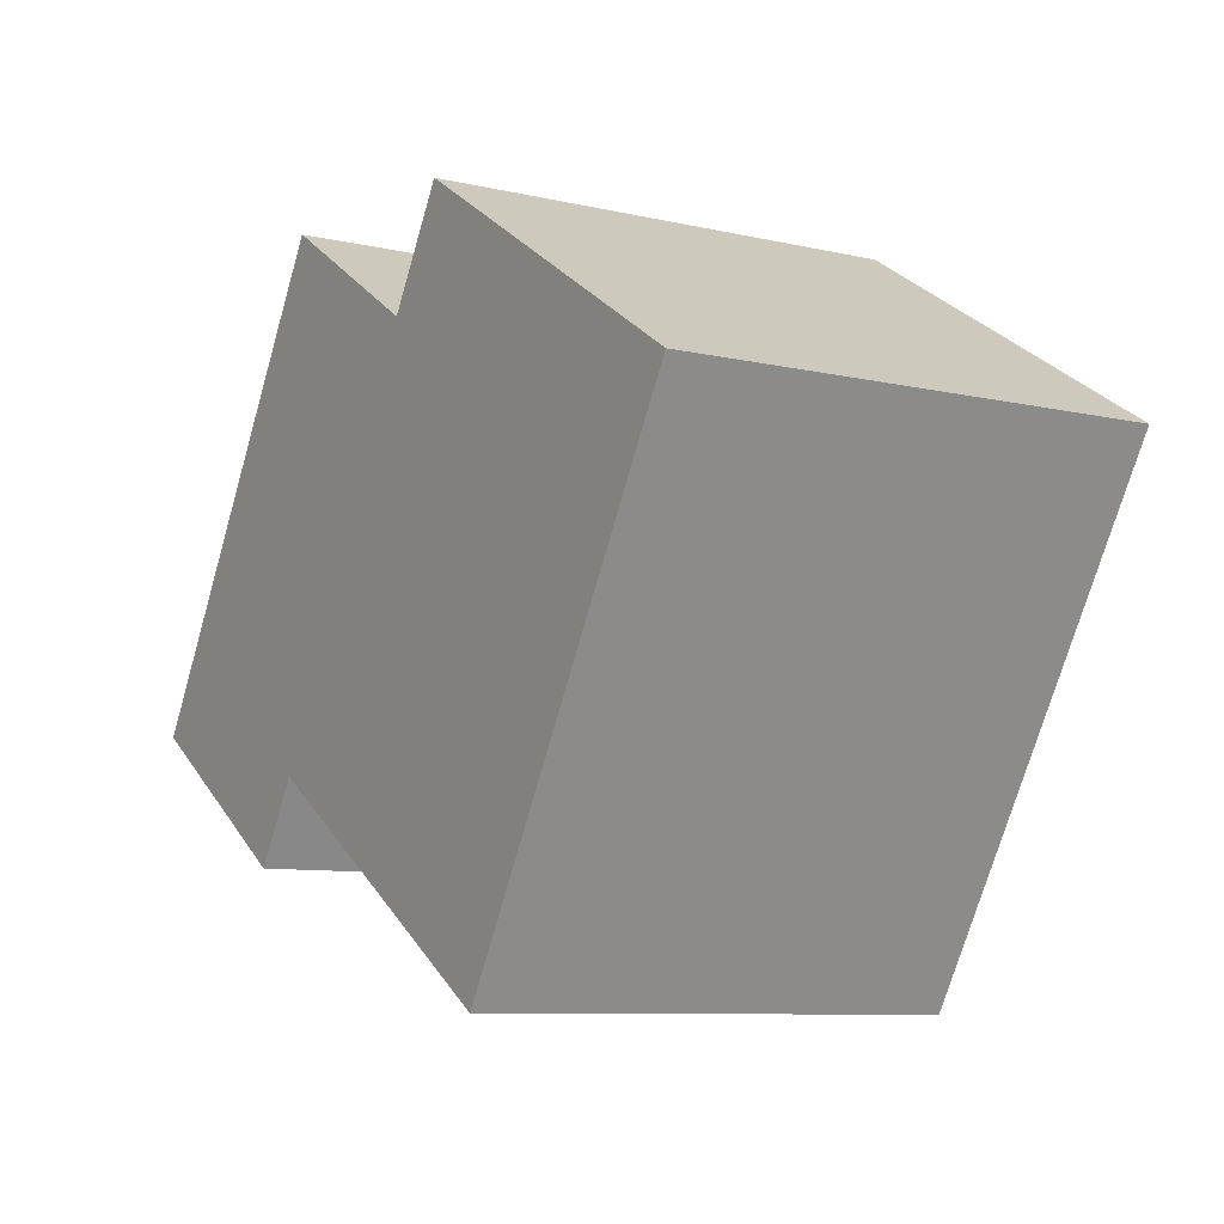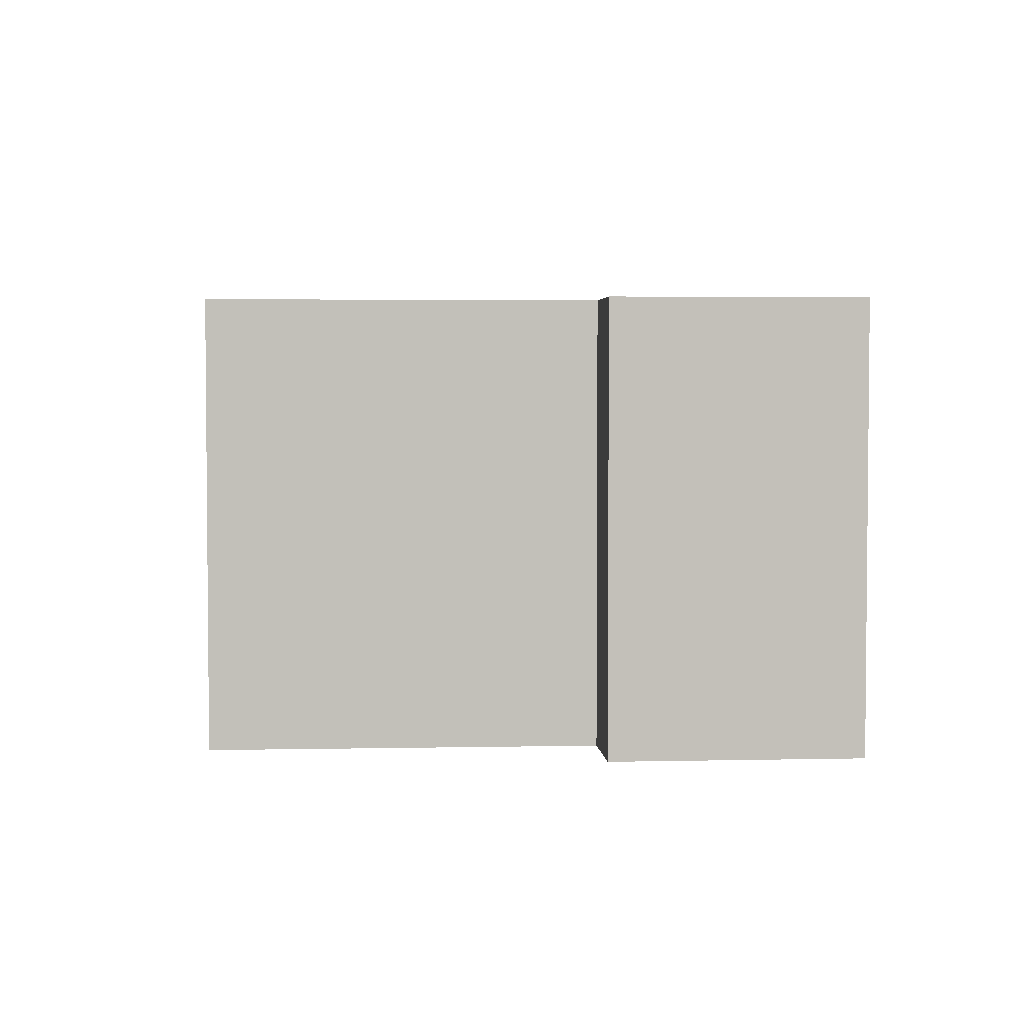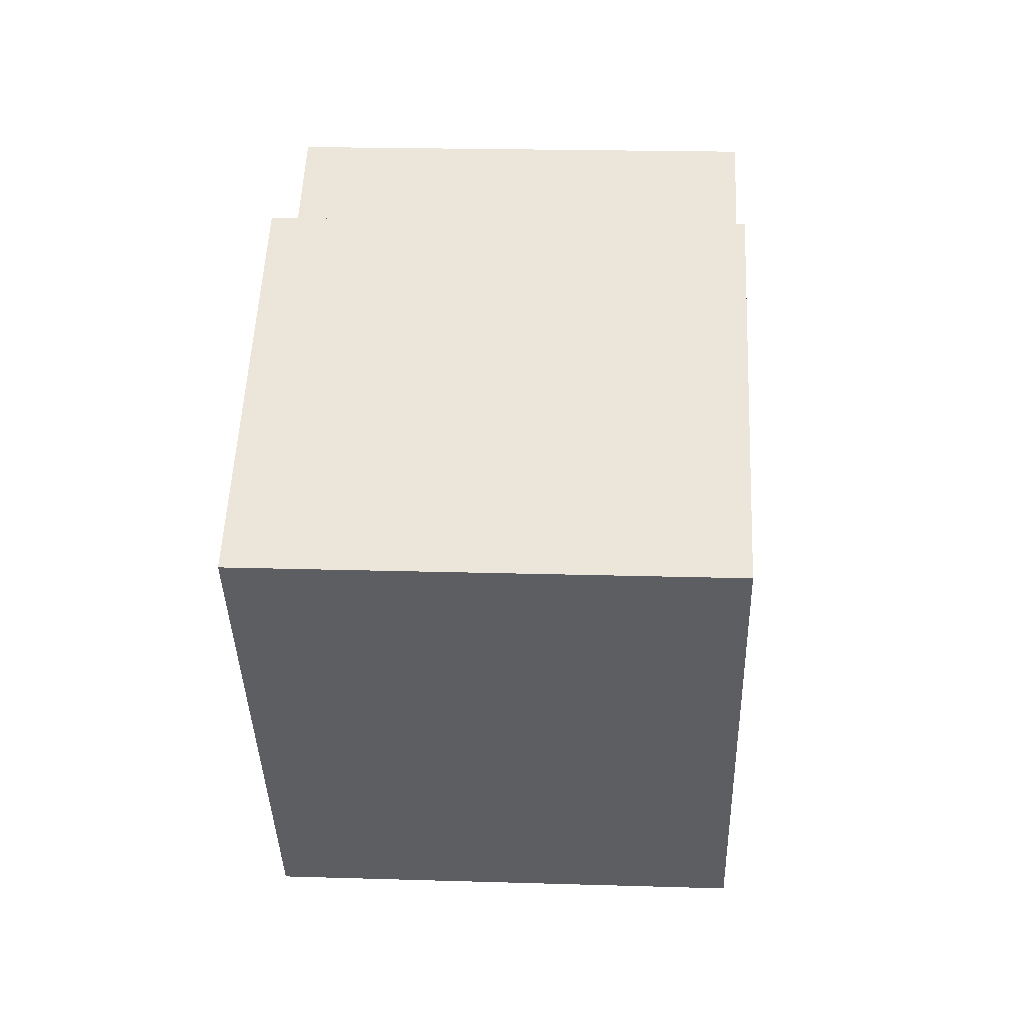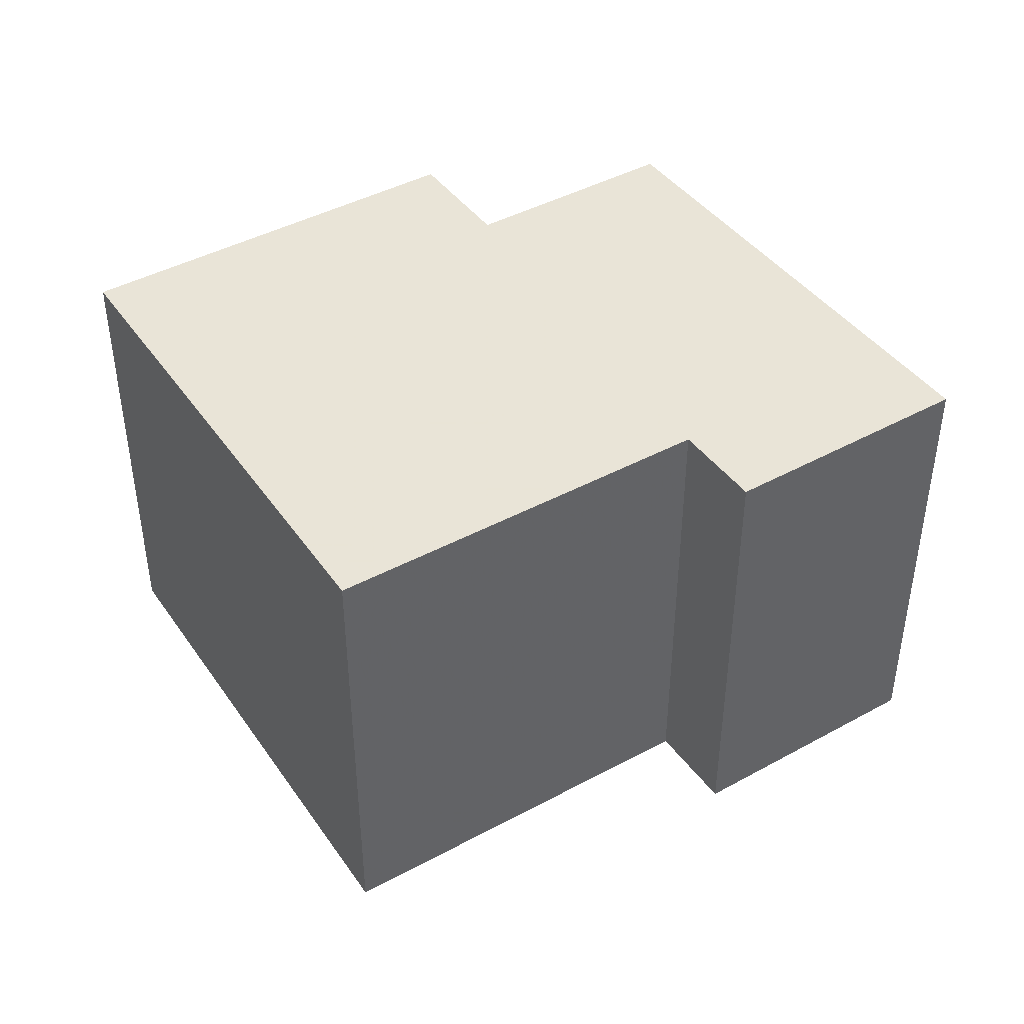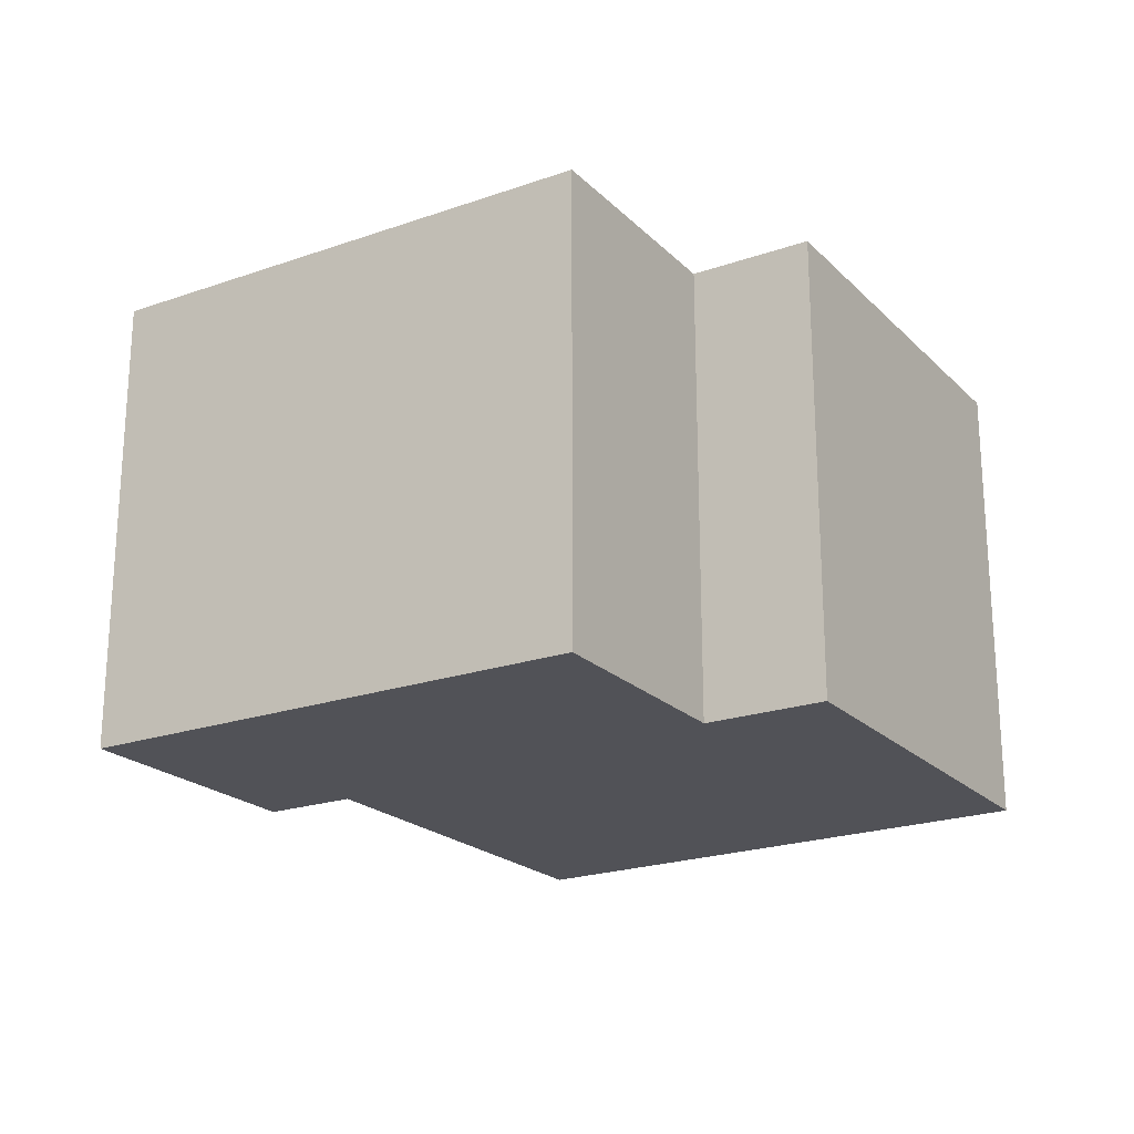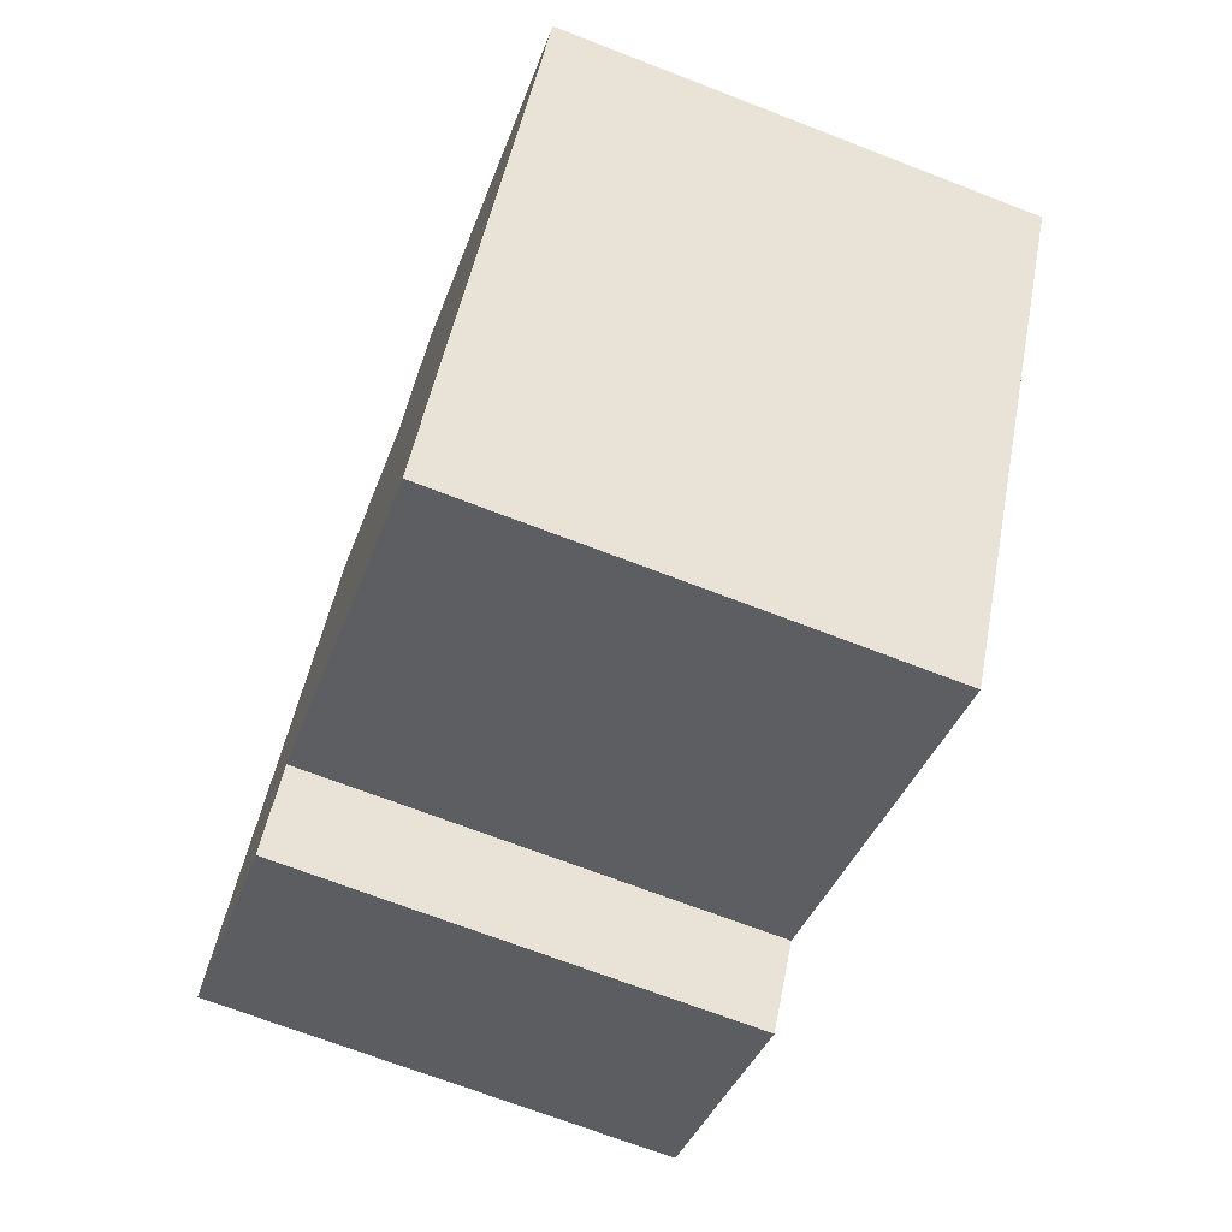
<metadata>
{"format":"obj","ext":"obj","renderer":"f3d","projection":"perspective","resolution":1024,"background":"white","views":[{"elev":-8.8,"azim":58.3,"up":"+Z"},{"elev":3.5,"azim":-152.1,"up":"+Y"},{"elev":20.7,"azim":93.1,"up":"+Z"},{"elev":42.8,"azim":179.1,"up":"+Y"},{"elev":-21.5,"azim":-26.1,"up":"+Y"},{"elev":-70.0,"azim":68.9,"up":"+Z"}]}
</metadata>
<code>
v -7.567 0.1832 -5.702
v -7.579 0.1832 -5.72
v -7.628 0.1832 -5.689
v -7.566 0.1832 -5.59
v -7.523 0.1832 -5.618
v -7.508 0.1832 -5.594
v -7.491 0.1832 -5.749
v -7.428 0.1832 -5.645
v -7.628 0.08004 -5.689
v -7.579 0.08004 -5.72
v -7.567 0.08004 -5.702
v -7.566 0.08004 -5.59
v -7.523 0.08004 -5.618
v -7.508 0.08004 -5.594
v -7.491 0.08004 -5.749
v -7.428 0.08004 -5.645
v -7.579 0.08004 -5.72
v -7.628 0.08004 -5.689
v -7.628 0.1832 -5.689
v -7.579 0.1832 -5.72
v -7.567 0.08004 -5.702
v -7.579 0.08004 -5.72
v -7.579 0.1832 -5.72
v -7.567 0.1832 -5.702
v -7.491 0.08004 -5.749
v -7.567 0.08004 -5.702
v -7.567 0.1832 -5.702
v -7.491 0.1832 -5.749
v -7.428 0.08004 -5.645
v -7.491 0.08004 -5.749
v -7.491 0.1832 -5.749
v -7.428 0.1832 -5.645
v -7.508 0.08004 -5.594
v -7.428 0.08004 -5.645
v -7.428 0.1832 -5.645
v -7.508 0.1832 -5.594
v -7.523 0.08004 -5.618
v -7.508 0.08004 -5.594
v -7.508 0.1832 -5.594
v -7.523 0.1832 -5.618
v -7.566 0.08004 -5.59
v -7.523 0.08004 -5.618
v -7.523 0.1832 -5.618
v -7.566 0.1832 -5.59
v -7.628 0.08004 -5.689
v -7.566 0.08004 -5.59
v -7.566 0.1832 -5.59
v -7.628 0.1832 -5.689
f 1 2 3
f 1 3 4
f 1 4 5
f 1 5 6
f 7 1 6
f 8 7 6
f 9 10 11
f 12 9 11
f 13 12 11
f 14 13 11
f 14 11 15
f 16 14 15
f 17 18 19
f 17 19 20
f 21 22 23
f 21 23 24
f 25 26 27
f 25 27 28
f 29 30 31
f 29 31 32
f 33 34 35
f 33 35 36
f 37 38 39
f 37 39 40
f 41 42 43
f 41 43 44
f 45 46 47
f 45 47 48

</code>
